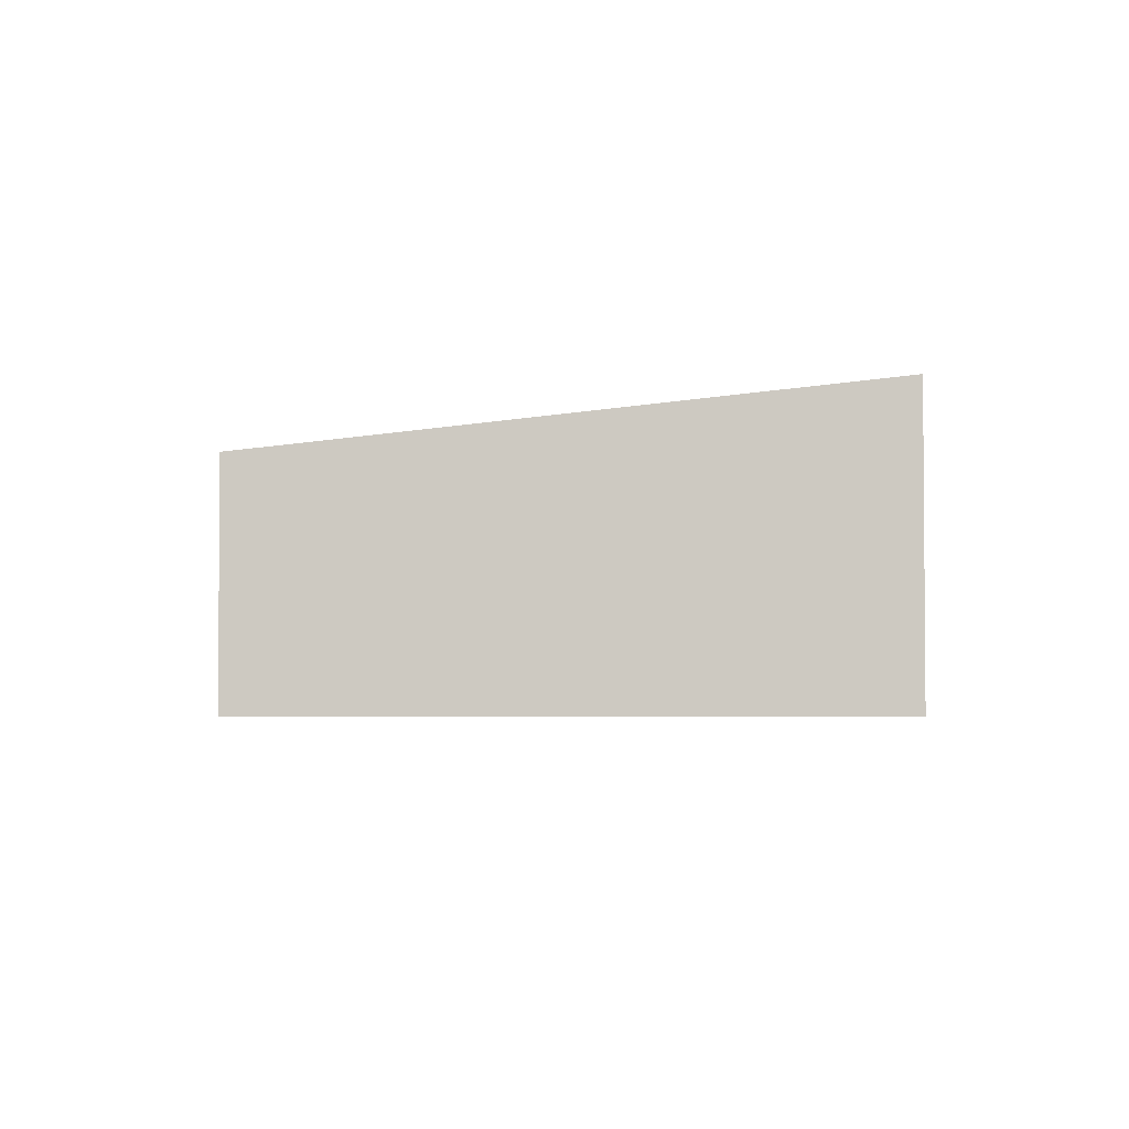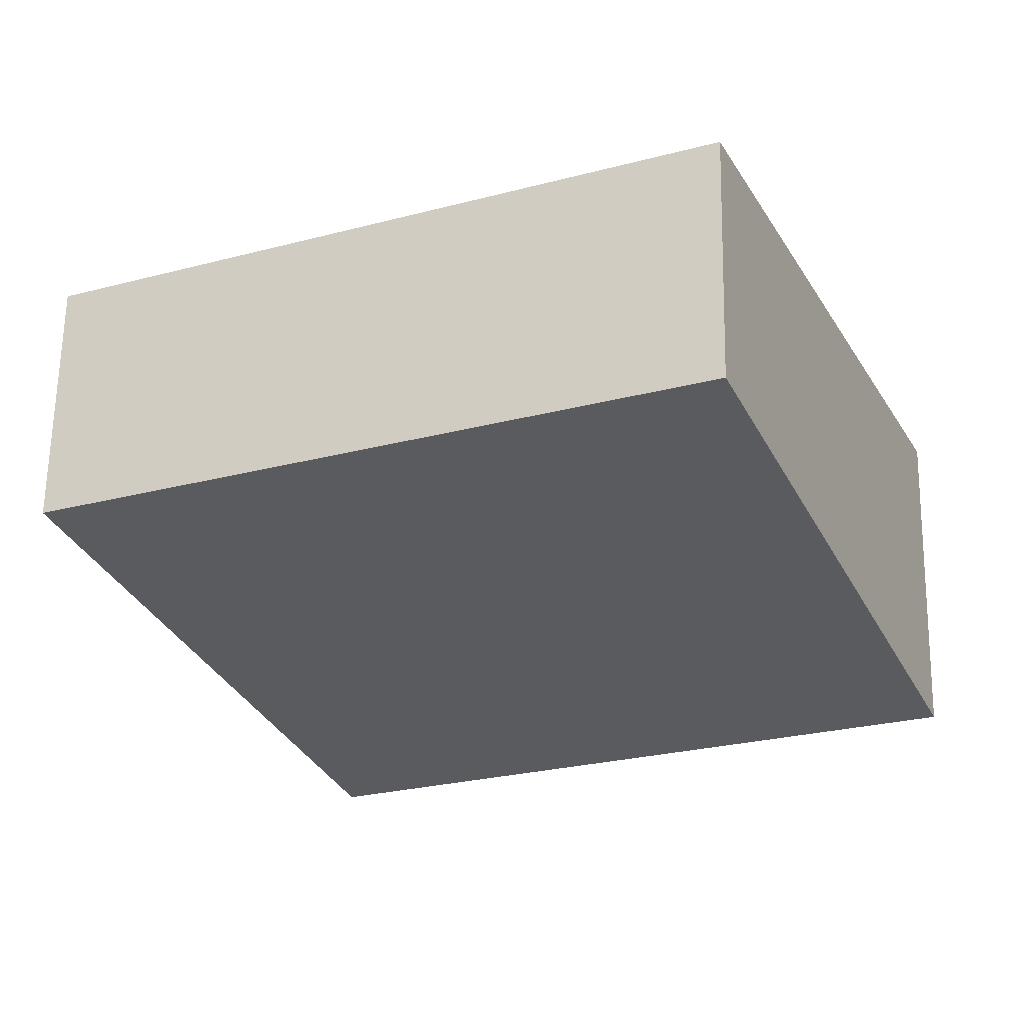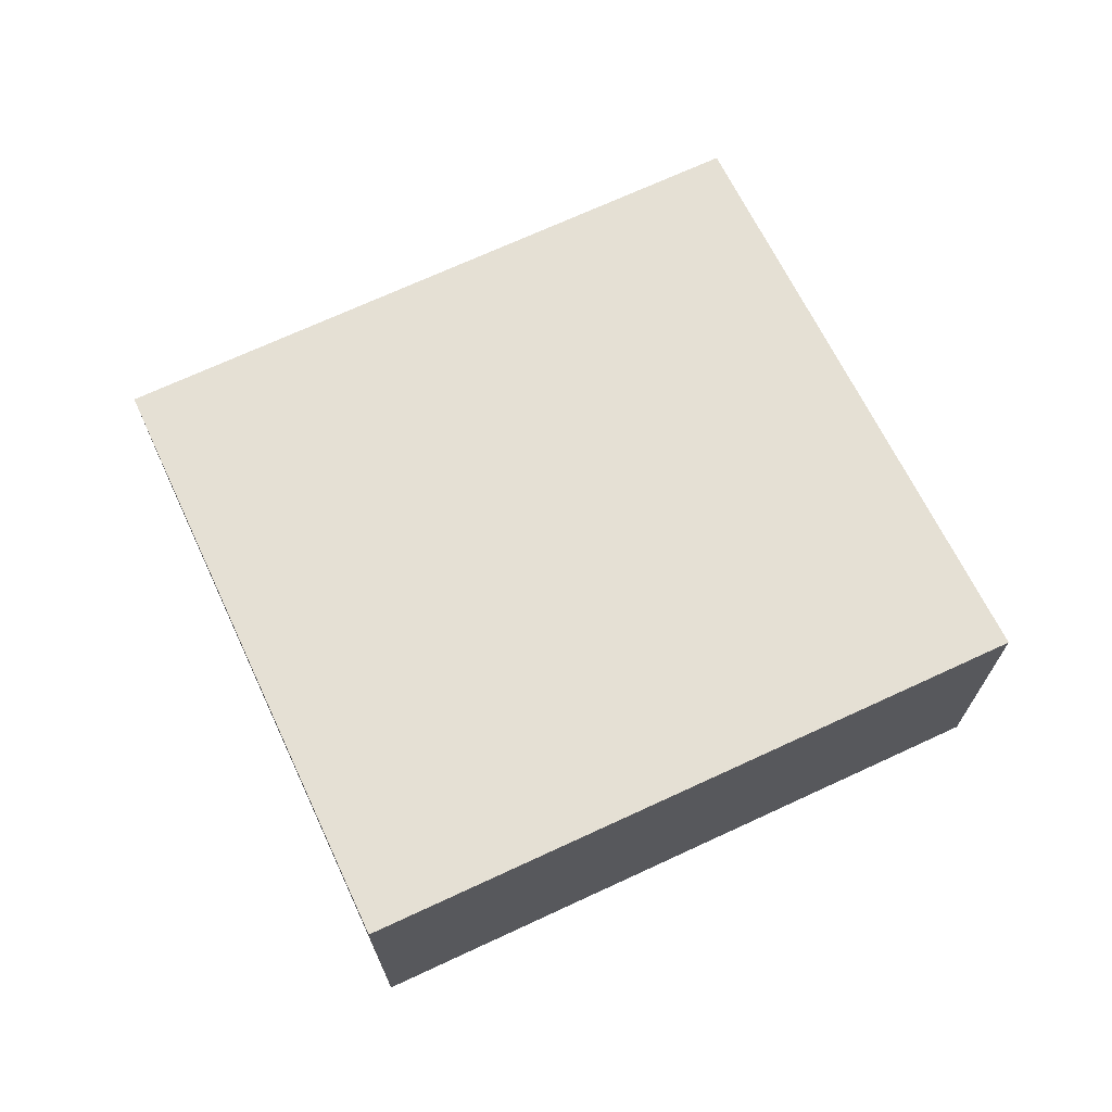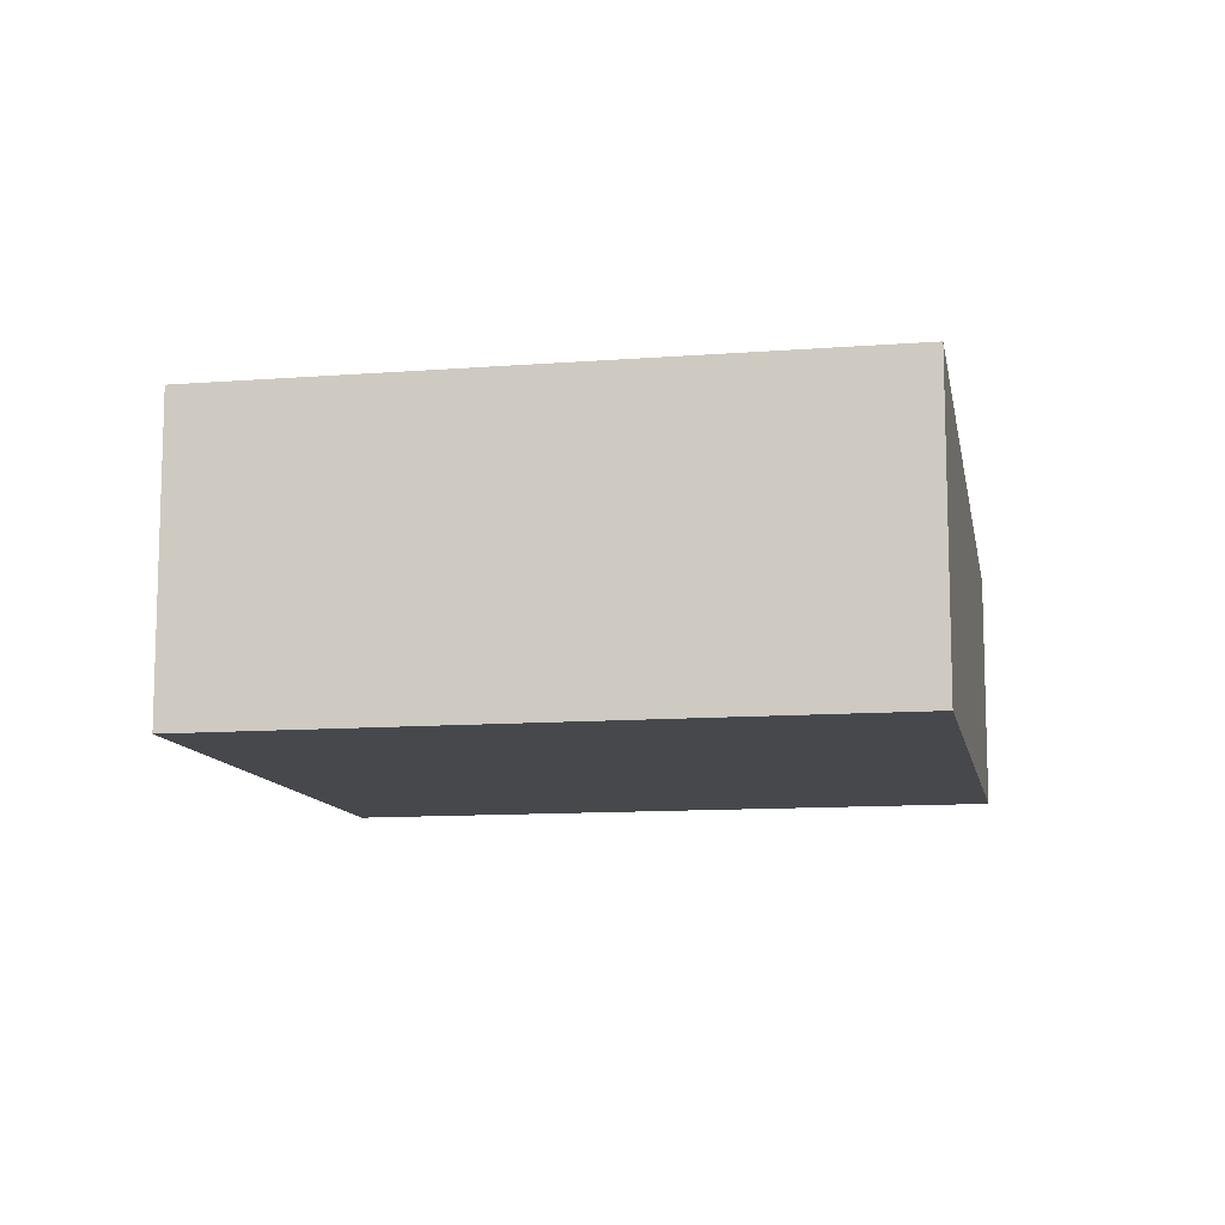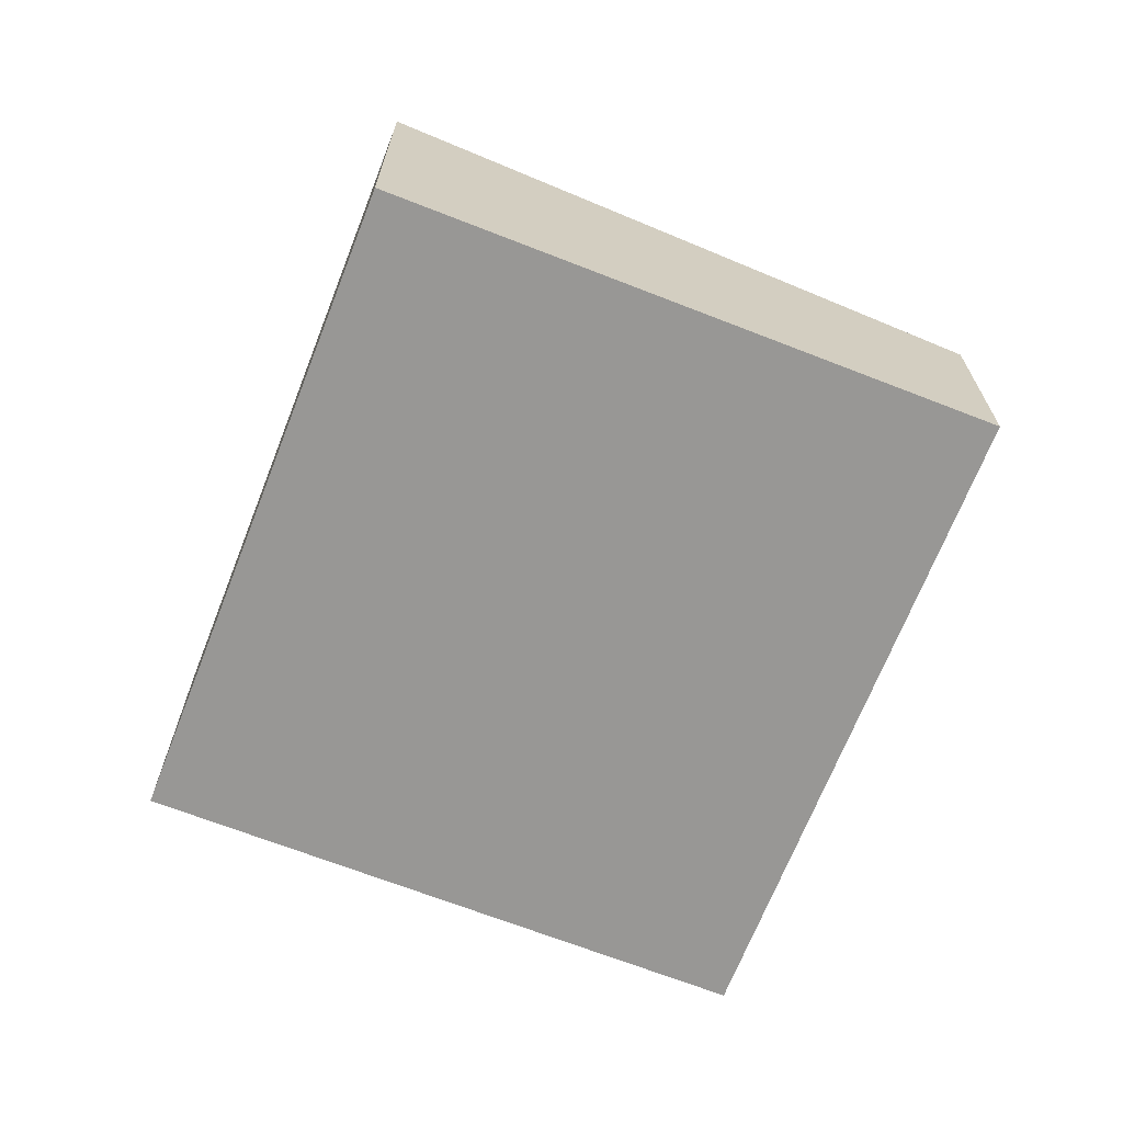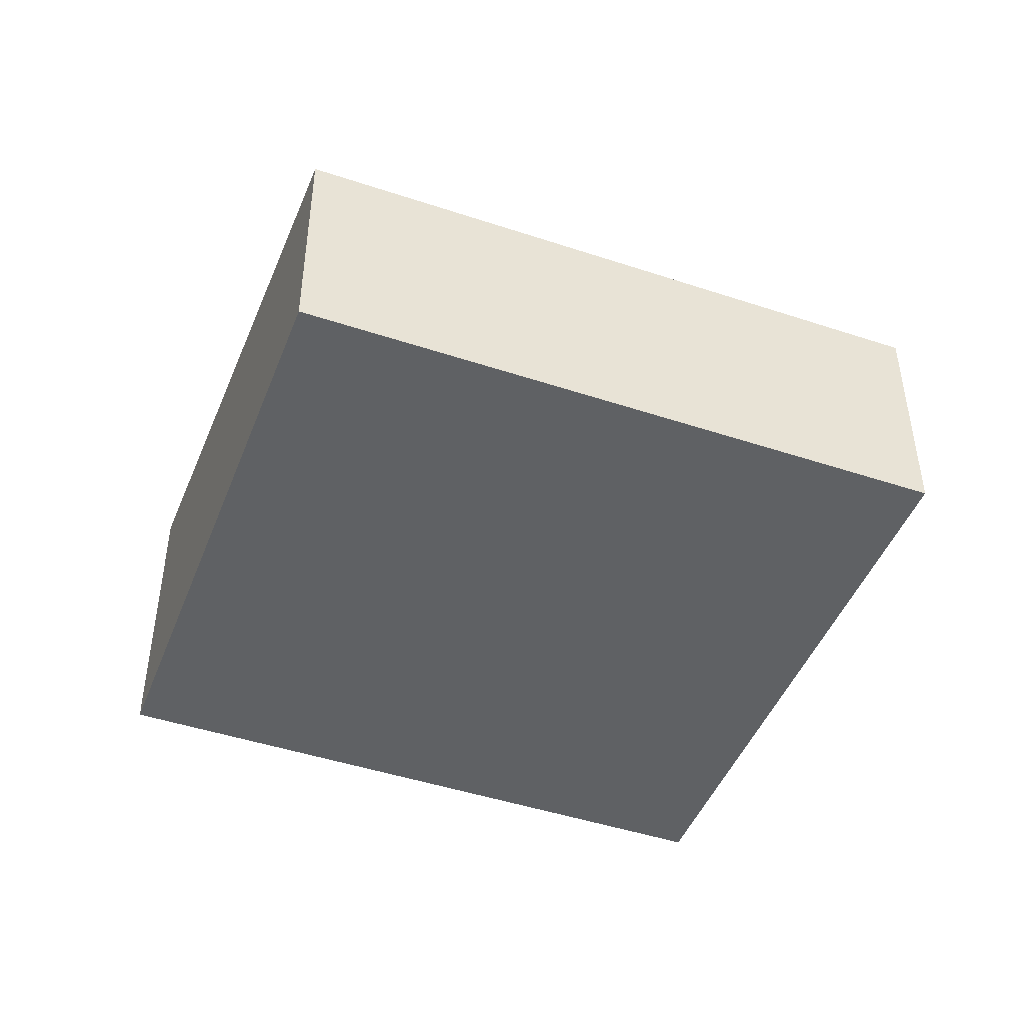
<metadata>
{"format":"obj","ext":"obj","renderer":"f3d","projection":"perspective","resolution":1024,"background":"white","views":[{"elev":-3.1,"azim":112.9,"up":"+Y"},{"elev":63.8,"azim":-179.0,"up":"+Z"},{"elev":70.4,"azim":179.3,"up":"+Y"},{"elev":-11.2,"azim":-145.0,"up":"+Y"},{"elev":-68.2,"azim":-87.2,"up":"+Y"},{"elev":-46.1,"azim":3.4,"up":"+Y"}]}
</metadata>
<code>
v  0 3.246 1.988e-16
v  9.219 2.488 3.146
v  6.497 3.246 -2.917
v  6.443 2.488 4.392
v  2.722 2.488 6.063
v  6.497 1.786e-16 -2.917
v  9.219 -1.926e-16 3.146
v  0 0 0
v  2.722 -3.713e-16 6.063
v  6.443 -2.689e-16 4.392
g defaultobject
f 1 2 3
f 2 1 4
f 4 1 5
f 2 6 3
f 6 2 7
f 6 1 3
f 1 6 8
f 8 5 1
f 5 8 9
f 4 7 2
f 7 4 10
f 10 4 5
f 10 5 9
f 7 8 6
f 8 7 10
f 8 10 9

</code>
